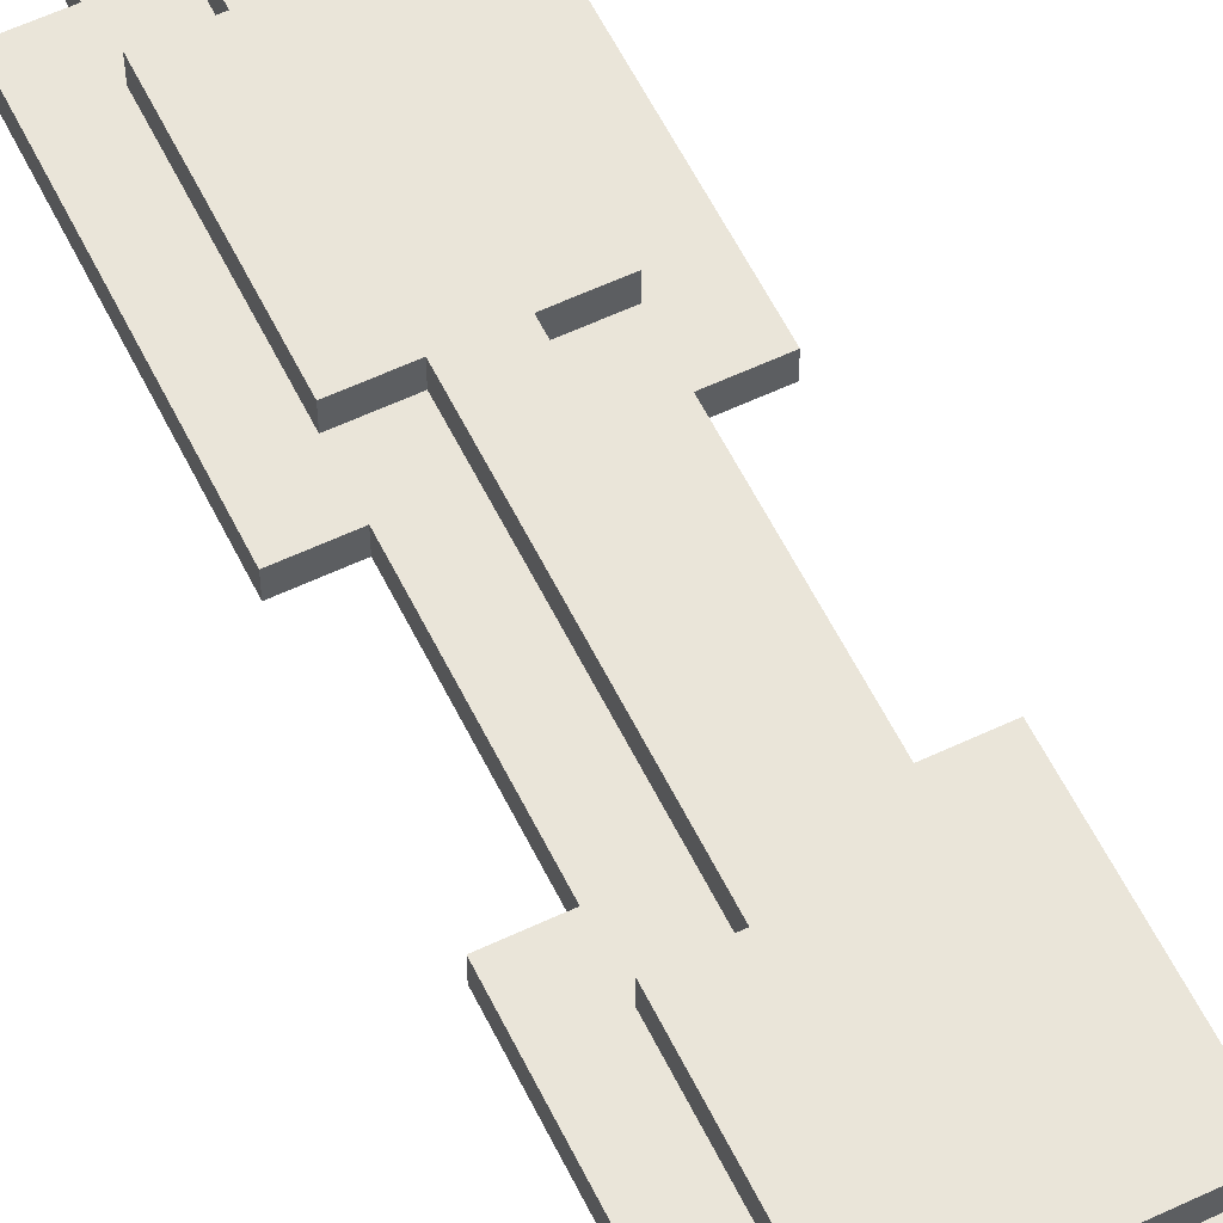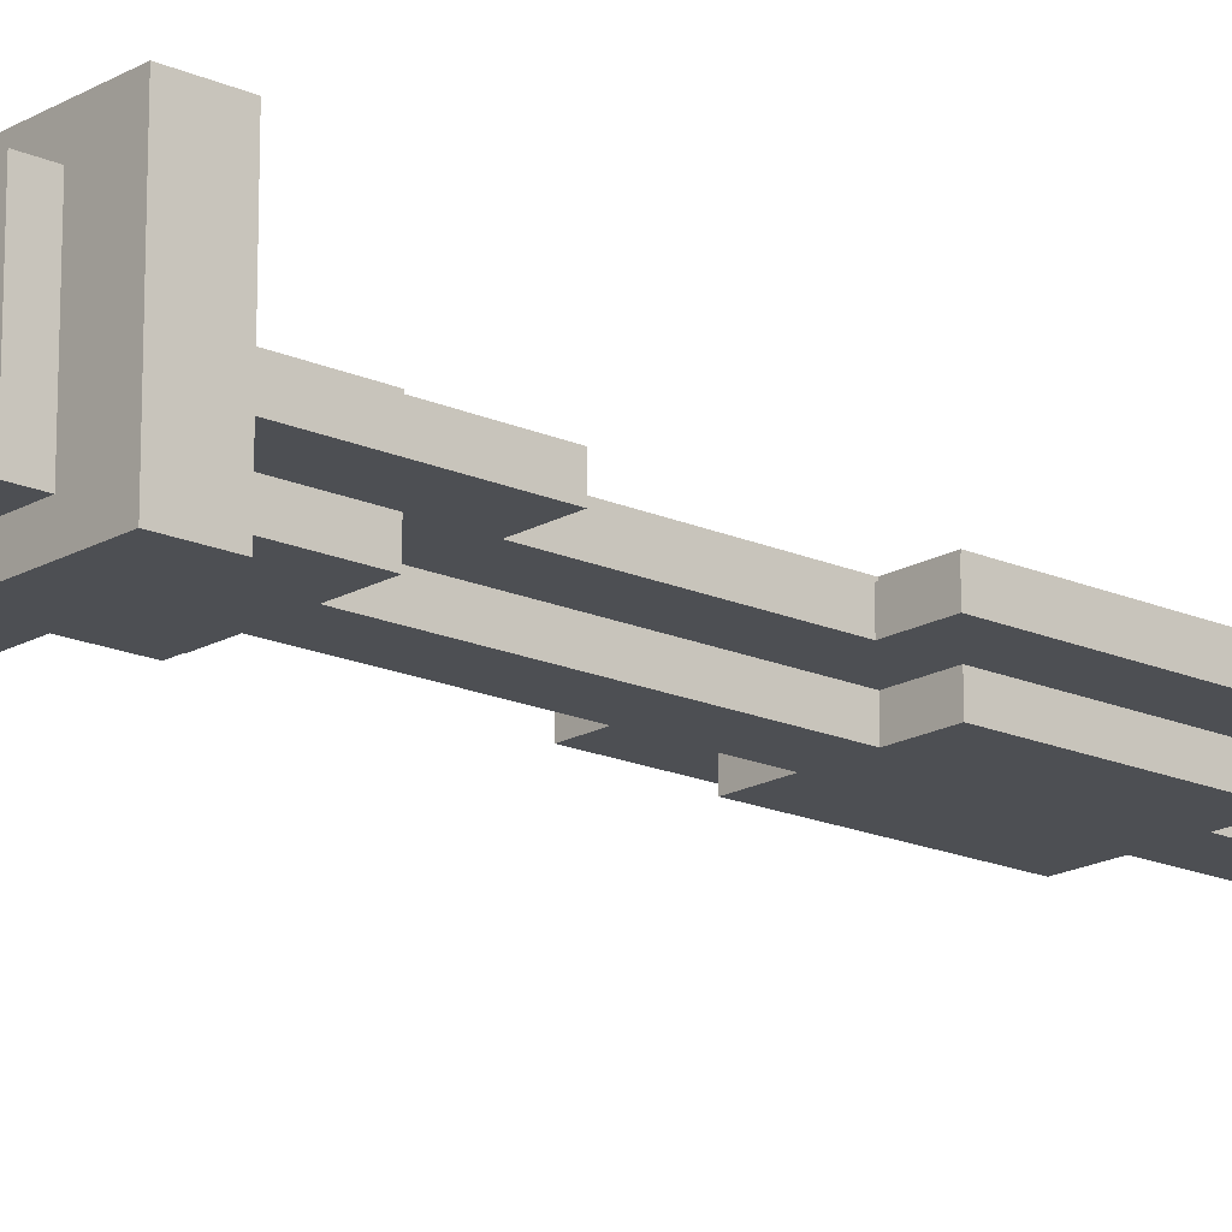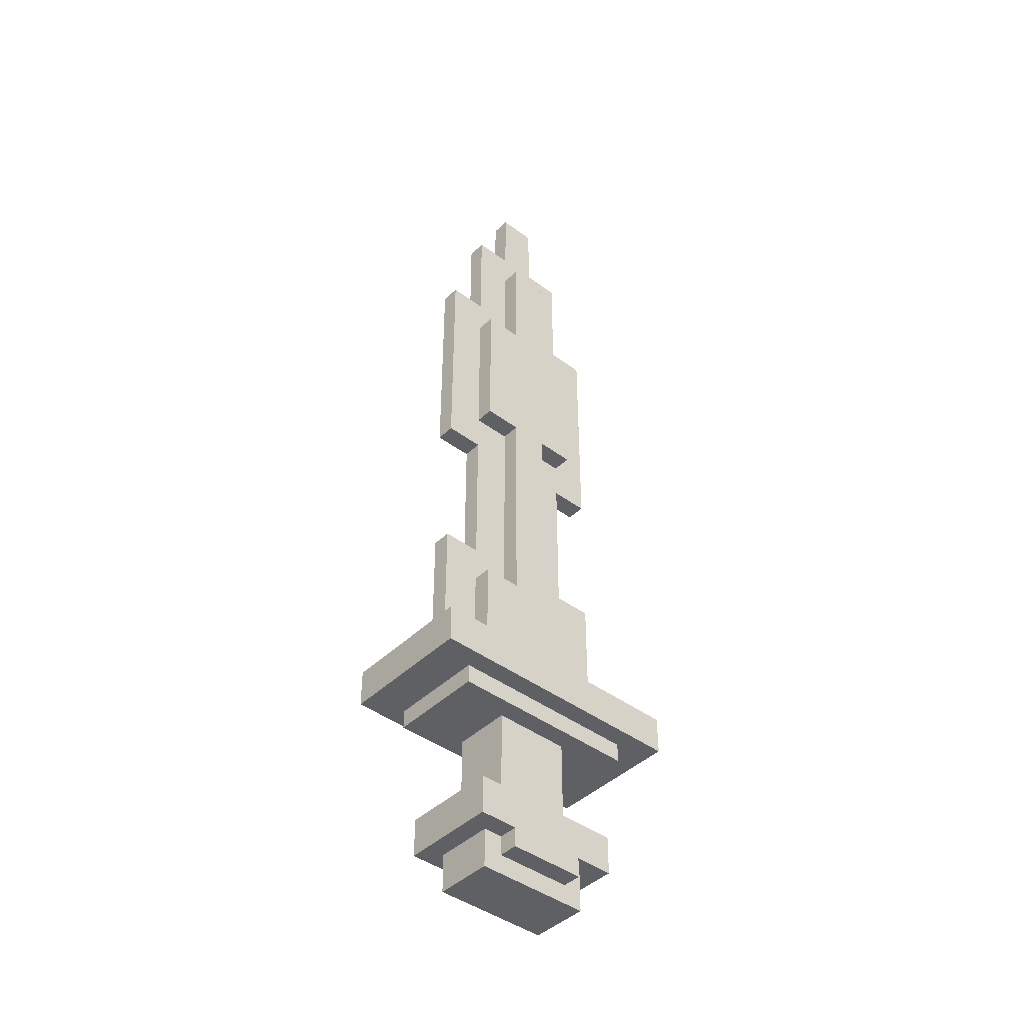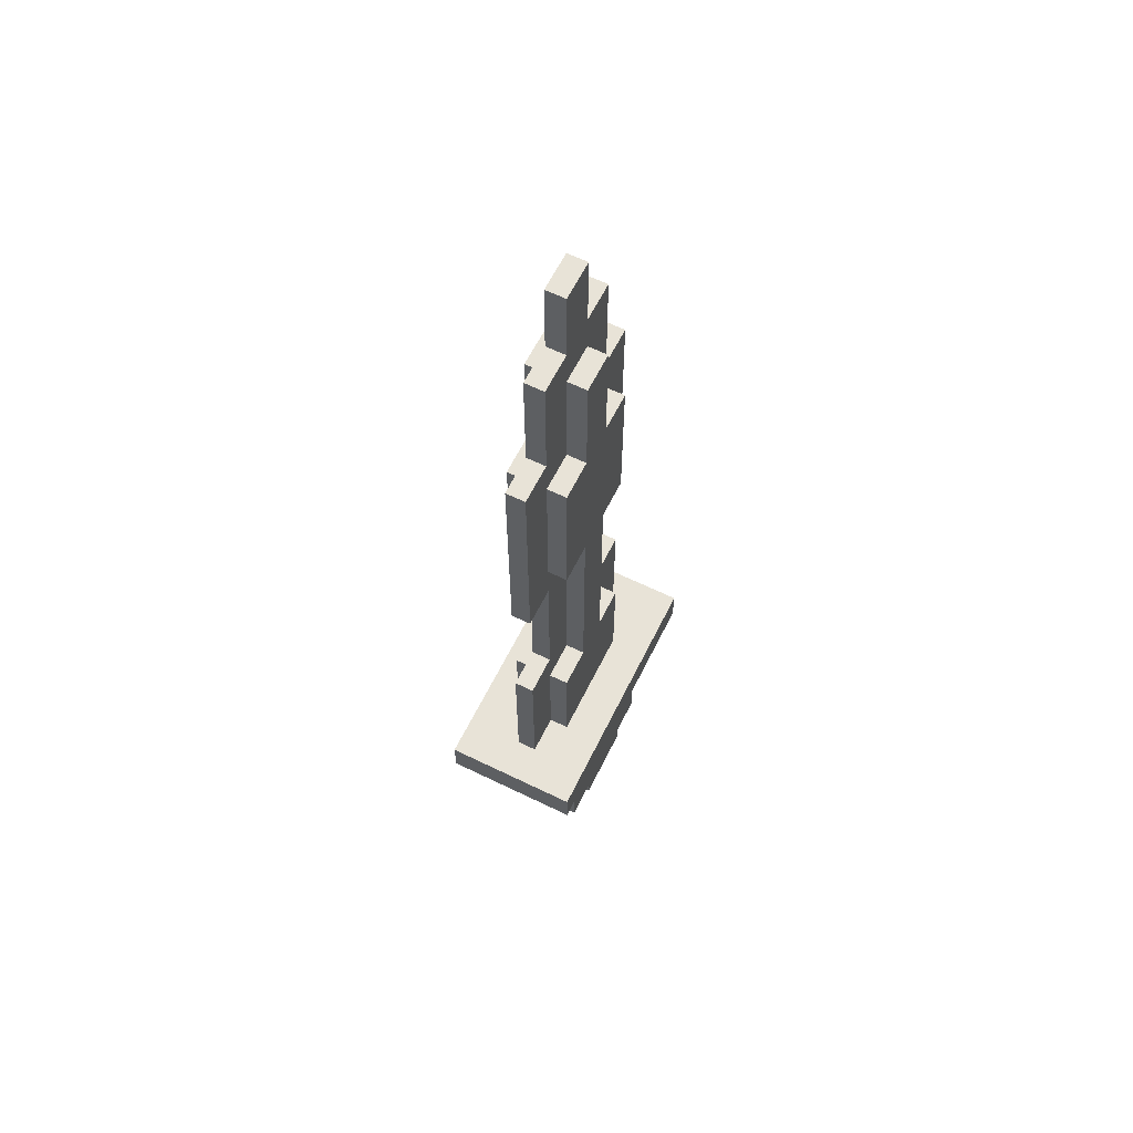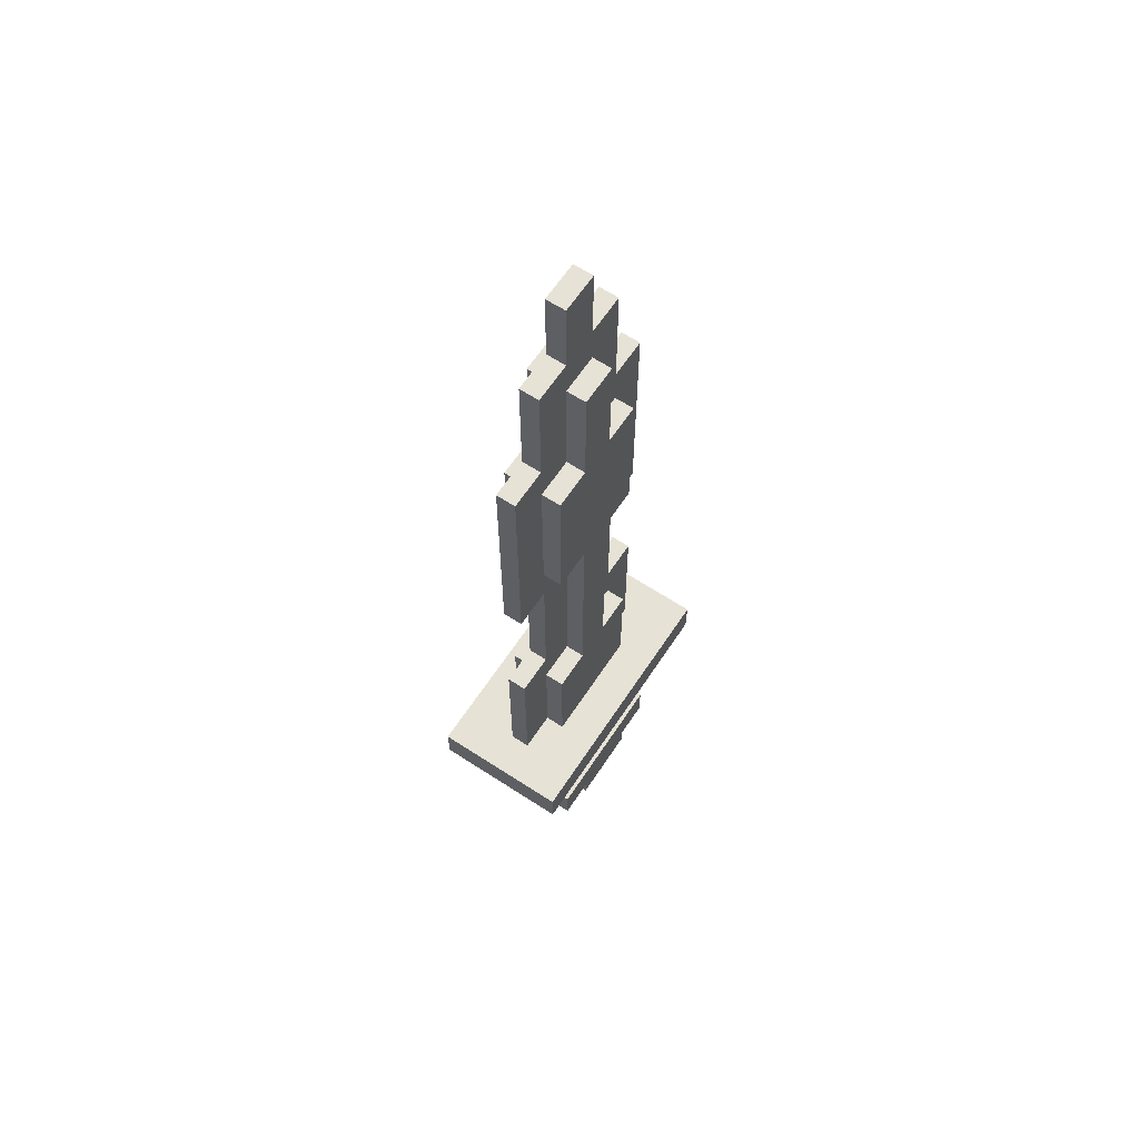
<metadata>
{"format":"obj","ext":"obj","renderer":"f3d","projection":"perspective","resolution":1024,"background":"white","views":[{"elev":58.6,"azim":-26.0,"up":"+Z"},{"elev":-17.5,"azim":48.6,"up":"+Z"},{"elev":-43.0,"azim":-41.4,"up":"+Y"},{"elev":62.4,"azim":116.3,"up":"+Y"},{"elev":63.5,"azim":123.4,"up":"+Y"}]}
</metadata>
<code>
v -7 -14 4
v -7 -14 -3
v -7 -12 4
v -7 -12 -3
v -5 -15 3
v -5 -15 -2
v -5 -14 3
v -5 -14 -2
v -5 -12 1
v -5 -12 -0
v -5 -4 1
v -5 -4 -0
v -5 4 1
v -5 4 -0
v -5 16 1
v -5 16 -0
v -4 -22 3
v -4 -22 -2
v -4 -20 3
v -4 -20 -2
v -3 -24 2
v -3 -24 -1
v -3 -22 2
v -3 -22 -1
v -3 -12 2
v -3 -12 1
v -3 -12 -0
v -3 -12 -1
v -3 -6 2
v -3 -6 1
v -3 -6 -0
v -3 -6 -1
v -3 -4 1
v -3 -4 -0
v -3 4 1
v -3 4 -0
v -3 6 2
v -3 6 1
v -3 6 -0
v -3 6 -1
v -3 14 2
v -3 14 1
v -3 14 -0
v -3 14 -1
v -3 16 1
v -3 16 -0
v -3 22 1
v -3 22 -0
v -2 -23 3
v -2 -23 2
v -2 -23 -1
v -2 -23 -2
v -2 -22 3
v -2 -22 2
v -2 -22 -1
v -2 -22 -2
v -2 -20 2
v -2 -20 -1
v -2 -19 2
v -2 -19 -1
v -2 -18 2
v -2 -18 -1
v -2 -17 2
v -2 -17 -1
v -2 -16 2
v -2 -16 -1
v -2 -15 2
v -2 -15 -1
v -1 -6 2
v -1 -6 1
v -1 -6 -0
v -1 -6 -1
v -1 6 2
v -1 6 1
v -1 6 -0
v -1 6 -1
v -1 14 2
v -1 14 1
v -1 14 -0
v -1 14 -1
v -1 20 2
v -1 20 1
v -1 20 -0
v -1 20 -1
v -1 22 1
v -1 22 -0
v -1 26 1
v -1 26 -0
v 1 -6 2
v 1 -6 1
v 1 -6 -0
v 1 -6 -1
v 1 6 2
v 1 6 1
v 1 6 -0
v 1 6 -1
v 1 14 2
v 1 14 1
v 1 14 -0
v 1 14 -1
v 1 20 2
v 1 20 1
v 1 20 -0
v 1 20 -1
v 1 22 1
v 1 22 -0
v 1 26 1
v 1 26 -0
v 2 -23 3
v 2 -23 2
v 2 -23 -1
v 2 -23 -2
v 2 -22 3
v 2 -22 2
v 2 -22 -1
v 2 -22 -2
v 2 -20 2
v 2 -20 -1
v 2 -19 2
v 2 -19 -1
v 2 -18 2
v 2 -18 -1
v 2 -17 2
v 2 -17 -1
v 2 -16 2
v 2 -16 -1
v 2 -15 2
v 2 -15 -1
v 3 -24 2
v 3 -24 -1
v 3 -22 2
v 3 -22 -1
v 3 -12 2
v 3 -12 1
v 3 -12 -0
v 3 -12 -1
v 3 -6 2
v 3 -6 1
v 3 -6 -0
v 3 -6 -1
v 3 -4 1
v 3 -4 -0
v 3 4 1
v 3 4 -0
v 3 6 2
v 3 6 1
v 3 6 -0
v 3 6 -1
v 3 14 2
v 3 14 1
v 3 14 -0
v 3 14 -1
v 3 16 1
v 3 16 -0
v 3 22 1
v 3 22 -0
v 4 -22 3
v 4 -22 -2
v 4 -20 3
v 4 -20 -2
v 5 -15 3
v 5 -15 -2
v 5 -14 3
v 5 -14 -2
v 5 -12 1
v 5 -12 -0
v 5 -4 1
v 5 -4 -0
v 5 4 1
v 5 4 -0
v 5 16 1
v 5 16 -0
v 7 -14 4
v 7 -14 -3
v 7 -12 4
v 7 -12 -3
v -7 -14 4
v -7 -12 4
v 7 -14 4
v 7 -12 4
v -5 -15 3
v -5 -14 3
v -4 -22 3
v -4 -20 3
v -2 -23 3
v -2 -22 3
v 2 -23 3
v 2 -22 3
v 4 -22 3
v 4 -20 3
v 5 -15 3
v 5 -14 3
v -3 -24 2
v -3 -22 2
v -3 -12 2
v -3 -6 2
v -3 6 2
v -3 14 2
v -2 -23 2
v -2 -22 2
v -2 -20 2
v -2 -19 2
v -2 -18 2
v -2 -17 2
v -2 -16 2
v -2 -15 2
v -1 -6 2
v -1 6 2
v -1 14 2
v -1 20 2
v 1 -6 2
v 1 6 2
v 1 14 2
v 1 20 2
v 2 -23 2
v 2 -22 2
v 2 -20 2
v 2 -19 2
v 2 -18 2
v 2 -17 2
v 2 -16 2
v 2 -15 2
v 3 -24 2
v 3 -22 2
v 3 -12 2
v 3 -6 2
v 3 6 2
v 3 14 2
v -5 -12 1
v -5 -4 1
v -5 4 1
v -5 16 1
v -3 -12 1
v -3 -6 1
v -3 -4 1
v -3 4 1
v -3 6 1
v -3 14 1
v -3 16 1
v -3 22 1
v -1 -6 1
v -1 6 1
v -1 14 1
v -1 20 1
v -1 22 1
v -1 26 1
v 1 -6 1
v 1 6 1
v 1 14 1
v 1 20 1
v 1 22 1
v 1 26 1
v 3 -12 1
v 3 -6 1
v 3 -4 1
v 3 4 1
v 3 6 1
v 3 14 1
v 3 16 1
v 3 22 1
v 5 -12 1
v 5 -4 1
v 5 4 1
v 5 16 1
v -5 -12 -0
v -5 -4 -0
v -5 4 -0
v -5 16 -0
v -3 -12 -0
v -3 -6 -0
v -3 -4 -0
v -3 4 -0
v -3 6 -0
v -3 14 -0
v -3 16 -0
v -3 22 -0
v -1 -6 -0
v -1 6 -0
v -1 14 -0
v -1 20 -0
v -1 22 -0
v -1 26 -0
v 1 -6 -0
v 1 6 -0
v 1 14 -0
v 1 20 -0
v 1 22 -0
v 1 26 -0
v 3 -12 -0
v 3 -6 -0
v 3 -4 -0
v 3 4 -0
v 3 6 -0
v 3 14 -0
v 3 16 -0
v 3 22 -0
v 5 -12 -0
v 5 -4 -0
v 5 4 -0
v 5 16 -0
v -3 -24 -1
v -3 -22 -1
v -3 -12 -1
v -3 -6 -1
v -3 6 -1
v -3 14 -1
v -2 -23 -1
v -2 -22 -1
v -2 -20 -1
v -2 -19 -1
v -2 -18 -1
v -2 -17 -1
v -2 -16 -1
v -2 -15 -1
v -1 -6 -1
v -1 6 -1
v -1 14 -1
v -1 20 -1
v 1 -6 -1
v 1 6 -1
v 1 14 -1
v 1 20 -1
v 2 -23 -1
v 2 -22 -1
v 2 -20 -1
v 2 -19 -1
v 2 -18 -1
v 2 -17 -1
v 2 -16 -1
v 2 -15 -1
v 3 -24 -1
v 3 -22 -1
v 3 -12 -1
v 3 -6 -1
v 3 6 -1
v 3 14 -1
v -5 -15 -2
v -5 -14 -2
v -4 -22 -2
v -4 -20 -2
v -2 -23 -2
v -2 -22 -2
v 2 -23 -2
v 2 -22 -2
v 4 -22 -2
v 4 -20 -2
v 5 -15 -2
v 5 -14 -2
v -7 -14 -3
v -7 -12 -3
v 7 -14 -3
v 7 -12 -3
v -3 -24 2
v 3 -24 2
v -3 -24 -1
v 3 -24 -1
v -2 -23 3
v 2 -23 3
v -2 -23 2
v 2 -23 2
v -2 -23 -1
v 2 -23 -1
v -2 -23 -2
v 2 -23 -2
v -4 -22 3
v -2 -22 3
v 2 -22 3
v 4 -22 3
v -3 -22 2
v -2 -22 2
v 2 -22 2
v 3 -22 2
v -3 -22 -1
v -2 -22 -1
v 2 -22 -1
v 3 -22 -1
v -4 -22 -2
v -2 -22 -2
v 2 -22 -2
v 4 -22 -2
v -5 -15 3
v 5 -15 3
v -2 -15 2
v 2 -15 2
v -2 -15 -1
v 2 -15 -1
v -5 -15 -2
v 5 -15 -2
v -7 -14 4
v 7 -14 4
v -5 -14 3
v 5 -14 3
v -5 -14 -2
v 5 -14 -2
v -7 -14 -3
v 7 -14 -3
v -5 4 1
v -3 4 1
v 3 4 1
v 5 4 1
v -5 4 -0
v -3 4 -0
v 3 4 -0
v 5 4 -0
v -3 6 2
v -1 6 2
v 1 6 2
v 3 6 2
v -3 6 1
v -1 6 1
v 1 6 1
v 3 6 1
v -3 6 -0
v -1 6 -0
v 1 6 -0
v 3 6 -0
v -3 6 -1
v -1 6 -1
v 1 6 -1
v 3 6 -1
v -4 -20 3
v 4 -20 3
v -2 -20 2
v 2 -20 2
v -2 -20 -1
v 2 -20 -1
v -4 -20 -2
v 4 -20 -2
v -7 -12 4
v 7 -12 4
v -3 -12 2
v 3 -12 2
v -5 -12 1
v -3 -12 1
v 3 -12 1
v 5 -12 1
v -5 -12 -0
v -3 -12 -0
v 3 -12 -0
v 5 -12 -0
v -3 -12 -1
v 3 -12 -1
v -7 -12 -3
v 7 -12 -3
v -3 -6 2
v -1 -6 2
v 1 -6 2
v 3 -6 2
v -3 -6 1
v -1 -6 1
v 1 -6 1
v 3 -6 1
v -3 -6 -0
v -1 -6 -0
v 1 -6 -0
v 3 -6 -0
v -3 -6 -1
v -1 -6 -1
v 1 -6 -1
v 3 -6 -1
v -5 -4 1
v -3 -4 1
v 3 -4 1
v 5 -4 1
v -5 -4 -0
v -3 -4 -0
v 3 -4 -0
v 5 -4 -0
v -3 14 2
v -1 14 2
v 1 14 2
v 3 14 2
v -3 14 1
v -1 14 1
v 1 14 1
v 3 14 1
v -3 14 -0
v -1 14 -0
v 1 14 -0
v 3 14 -0
v -3 14 -1
v -1 14 -1
v 1 14 -1
v 3 14 -1
v -5 16 1
v -3 16 1
v 3 16 1
v 5 16 1
v -5 16 -0
v -3 16 -0
v 3 16 -0
v 5 16 -0
v -1 20 2
v 1 20 2
v -1 20 1
v 1 20 1
v -1 20 -0
v 1 20 -0
v -1 20 -1
v 1 20 -1
v -3 22 1
v -1 22 1
v 1 22 1
v 3 22 1
v -3 22 -0
v -1 22 -0
v 1 22 -0
v 3 22 -0
v -1 26 1
v 1 26 1
v -1 26 -0
v 1 26 -0
f 3 2 1
f 4 2 3
f 7 6 5
f 8 6 7
f 11 10 9
f 12 10 11
f 15 14 13
f 16 14 15
f 19 18 17
f 20 18 19
f 23 22 21
f 24 22 23
f 29 26 25
f 30 26 29
f 31 28 27
f 32 28 31
f 35 34 33
f 36 34 35
f 41 38 37
f 42 38 41
f 43 40 39
f 44 40 43
f 47 46 45
f 48 46 47
f 53 50 49
f 54 50 53
f 55 52 51
f 56 52 55
f 59 58 57
f 60 58 59
f 61 60 59
f 62 60 61
f 63 62 61
f 64 62 63
f 65 64 63
f 66 64 65
f 67 66 65
f 68 66 67
f 73 70 69
f 74 70 73
f 75 72 71
f 76 72 75
f 81 78 77
f 82 78 81
f 83 80 79
f 84 80 83
f 87 86 85
f 88 86 87
f 89 90 93
f 93 90 94
f 91 92 95
f 95 92 96
f 97 98 101
f 101 98 102
f 99 100 103
f 103 100 104
f 105 106 107
f 107 106 108
f 109 110 113
f 113 110 114
f 111 112 115
f 115 112 116
f 117 118 119
f 119 118 120
f 119 120 121
f 121 120 122
f 121 122 123
f 123 122 124
f 123 124 125
f 125 124 126
f 125 126 127
f 127 126 128
f 129 130 131
f 131 130 132
f 133 134 137
f 137 134 138
f 135 136 139
f 139 136 140
f 141 142 143
f 143 142 144
f 145 146 149
f 149 146 150
f 147 148 151
f 151 148 152
f 153 154 155
f 155 154 156
f 157 158 159
f 159 158 160
f 161 162 163
f 163 162 164
f 165 166 167
f 167 166 168
f 169 170 171
f 171 170 172
f 173 174 175
f 175 174 176
f 179 178 177
f 180 178 179
f 186 184 183
f 187 186 185
f 188 184 186
f 188 186 187
f 189 184 188
f 190 184 189
f 191 182 181
f 192 182 191
f 199 194 193
f 200 194 199
f 207 196 195
f 208 198 197
f 209 198 208
f 211 207 195
f 211 210 209
f 211 209 208
f 211 208 207
f 212 210 211
f 213 210 212
f 214 210 213
f 215 199 193
f 217 202 201
f 218 203 202
f 218 202 217
f 219 204 203
f 219 203 218
f 220 205 204
f 220 204 219
f 221 206 205
f 221 205 220
f 222 206 221
f 223 215 193
f 223 216 215
f 224 216 223
f 225 211 195
f 226 211 225
f 227 213 212
f 228 213 227
f 233 230 229
f 234 230 233
f 235 230 234
f 236 232 231
f 237 232 236
f 238 232 237
f 239 232 238
f 241 235 234
f 241 236 235
f 241 237 236
f 242 237 241
f 243 240 239
f 243 239 238
f 244 240 243
f 245 240 244
f 250 246 245
f 250 245 244
f 251 246 250
f 252 246 251
f 254 248 247
f 255 248 254
f 256 248 255
f 257 248 256
f 258 250 249
f 258 251 250
f 259 251 258
f 260 251 259
f 261 254 253
f 261 255 254
f 262 255 261
f 263 257 256
f 263 259 258
f 263 258 257
f 264 259 263
f 265 266 269
f 269 266 270
f 270 266 271
f 267 268 272
f 272 268 273
f 273 268 274
f 274 268 275
f 270 271 277
f 271 272 277
f 272 273 277
f 277 273 278
f 275 276 279
f 274 275 279
f 279 276 280
f 280 276 281
f 281 282 286
f 280 281 286
f 286 282 287
f 287 282 288
f 283 284 290
f 290 284 291
f 291 284 292
f 292 284 293
f 285 286 294
f 286 287 294
f 294 287 295
f 295 287 296
f 289 290 297
f 290 291 297
f 297 291 298
f 292 293 299
f 294 295 299
f 293 294 299
f 299 295 300
f 301 302 307
f 307 302 308
f 303 304 315
f 305 306 316
f 316 306 317
f 303 315 319
f 317 318 319
f 316 317 319
f 315 316 319
f 319 318 320
f 320 318 321
f 321 318 322
f 301 307 323
f 309 310 325
f 310 311 326
f 325 310 326
f 311 312 327
f 326 311 327
f 312 313 328
f 327 312 328
f 313 314 329
f 328 313 329
f 329 314 330
f 301 323 331
f 323 324 331
f 331 324 332
f 303 319 333
f 333 319 334
f 320 321 335
f 335 321 336
f 339 340 342
f 341 342 343
f 342 340 344
f 343 342 344
f 344 340 345
f 345 340 346
f 337 338 347
f 347 338 348
f 349 350 351
f 351 350 352
f 355 354 353
f 356 354 355
f 359 358 357
f 360 358 359
f 363 362 361
f 364 362 363
f 369 366 365
f 370 366 369
f 371 368 367
f 372 368 371
f 373 369 365
f 376 368 372
f 377 374 373
f 377 373 365
f 378 374 377
f 379 376 375
f 380 368 376
f 380 376 379
f 383 382 381
f 384 382 383
f 385 383 381
f 386 382 384
f 387 385 381
f 387 386 385
f 388 382 386
f 388 386 387
f 391 390 389
f 392 390 391
f 393 391 389
f 394 390 392
f 395 393 389
f 395 394 393
f 396 390 394
f 396 394 395
f 401 398 397
f 402 398 401
f 403 400 399
f 404 400 403
f 409 406 405
f 410 406 409
f 411 408 407
f 412 408 411
f 417 414 413
f 418 414 417
f 419 416 415
f 420 416 419
f 421 422 423
f 423 422 424
f 421 423 425
f 424 422 426
f 421 425 427
f 425 426 427
f 426 422 428
f 427 426 428
f 429 430 431
f 431 430 432
f 429 431 433
f 433 431 434
f 432 430 435
f 435 430 436
f 429 433 437
f 436 430 440
f 437 438 441
f 439 440 442
f 437 441 443
f 441 442 443
f 429 437 443
f 442 440 444
f 443 442 444
f 440 430 444
f 445 446 449
f 449 446 450
f 447 448 451
f 451 448 452
f 453 454 457
f 457 454 458
f 455 456 459
f 459 456 460
f 461 462 465
f 465 462 466
f 463 464 467
f 467 464 468
f 469 470 473
f 473 470 474
f 471 472 475
f 475 472 476
f 477 478 481
f 481 478 482
f 479 480 483
f 483 480 484
f 485 486 489
f 489 486 490
f 487 488 491
f 491 488 492
f 493 494 495
f 495 494 496
f 497 498 499
f 499 498 500
f 501 502 505
f 505 502 506
f 503 504 507
f 507 504 508
f 509 510 511
f 511 510 512

</code>
